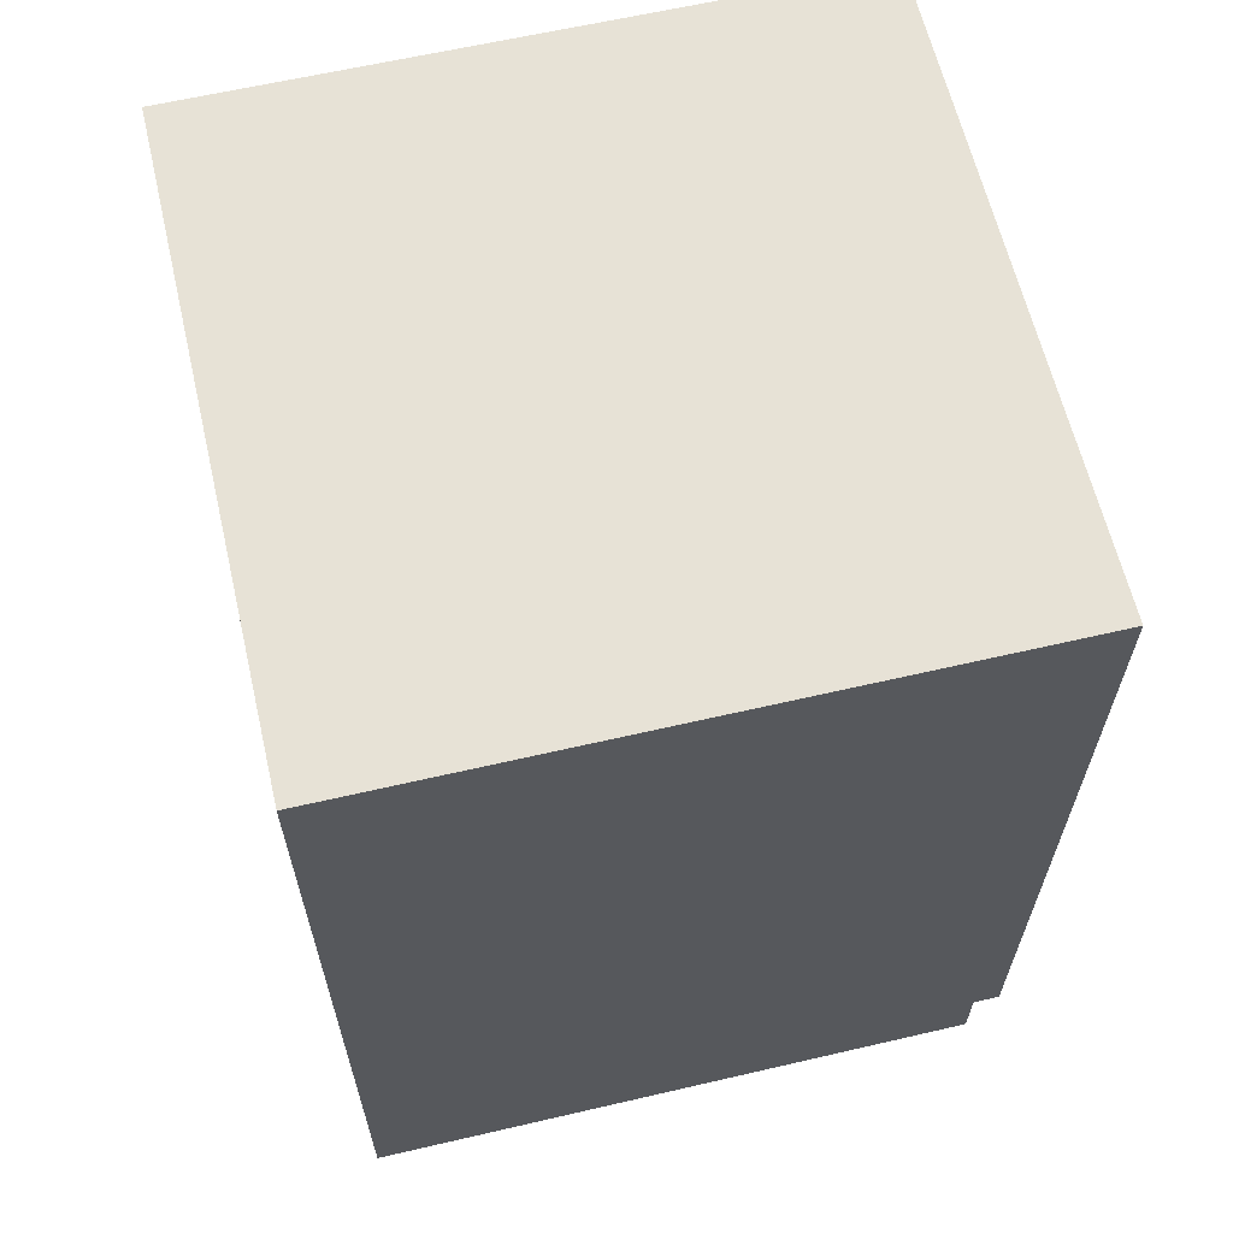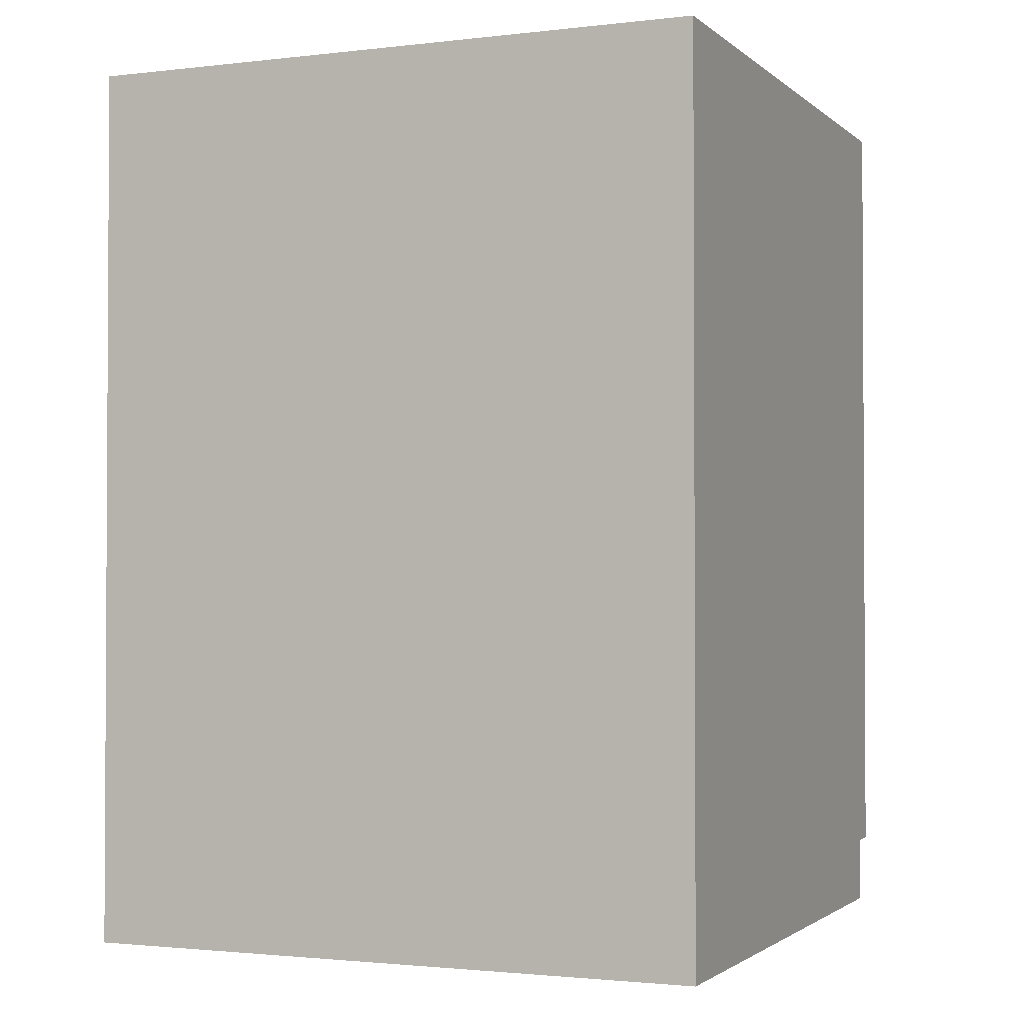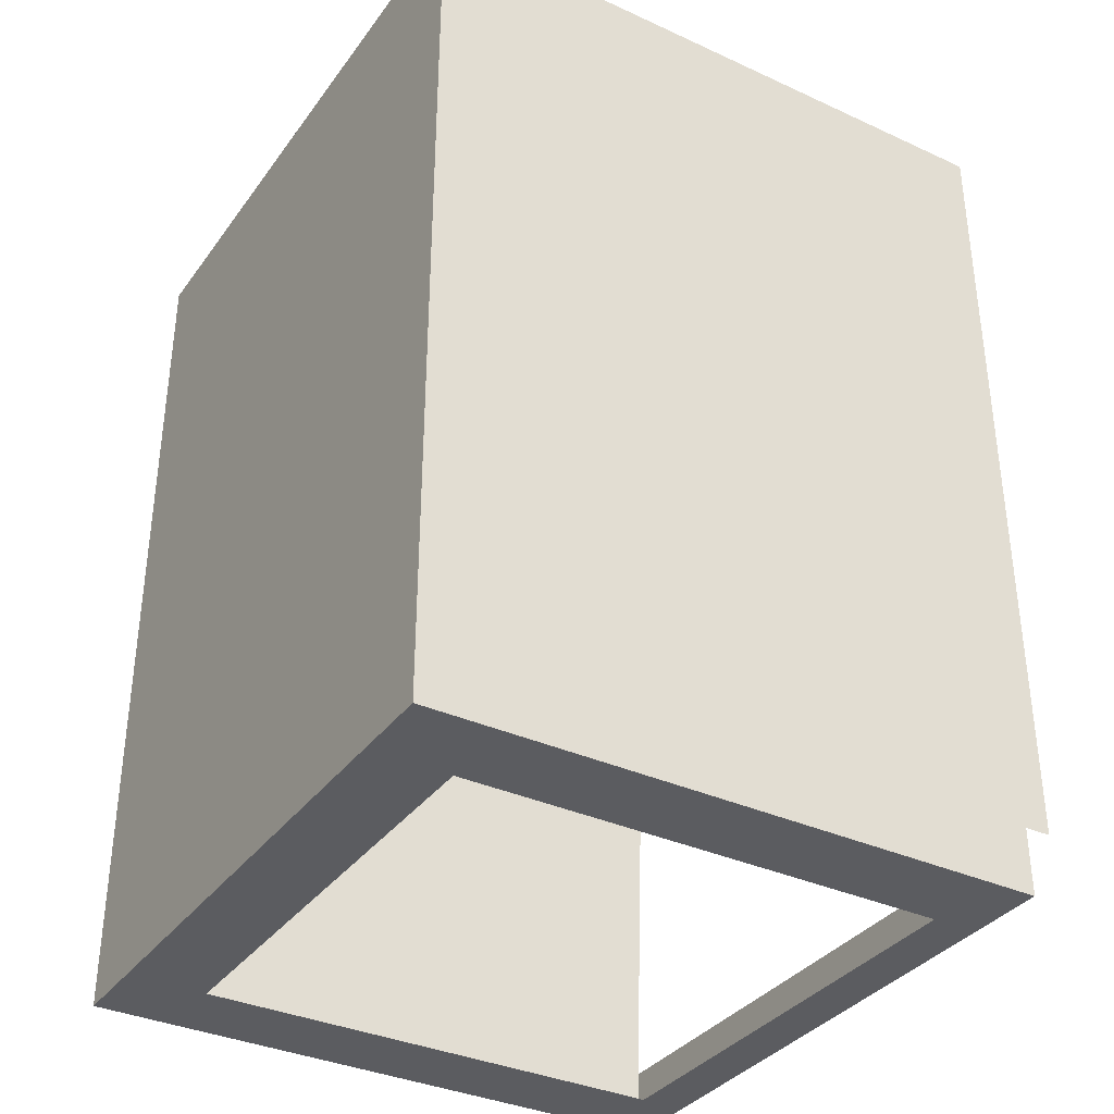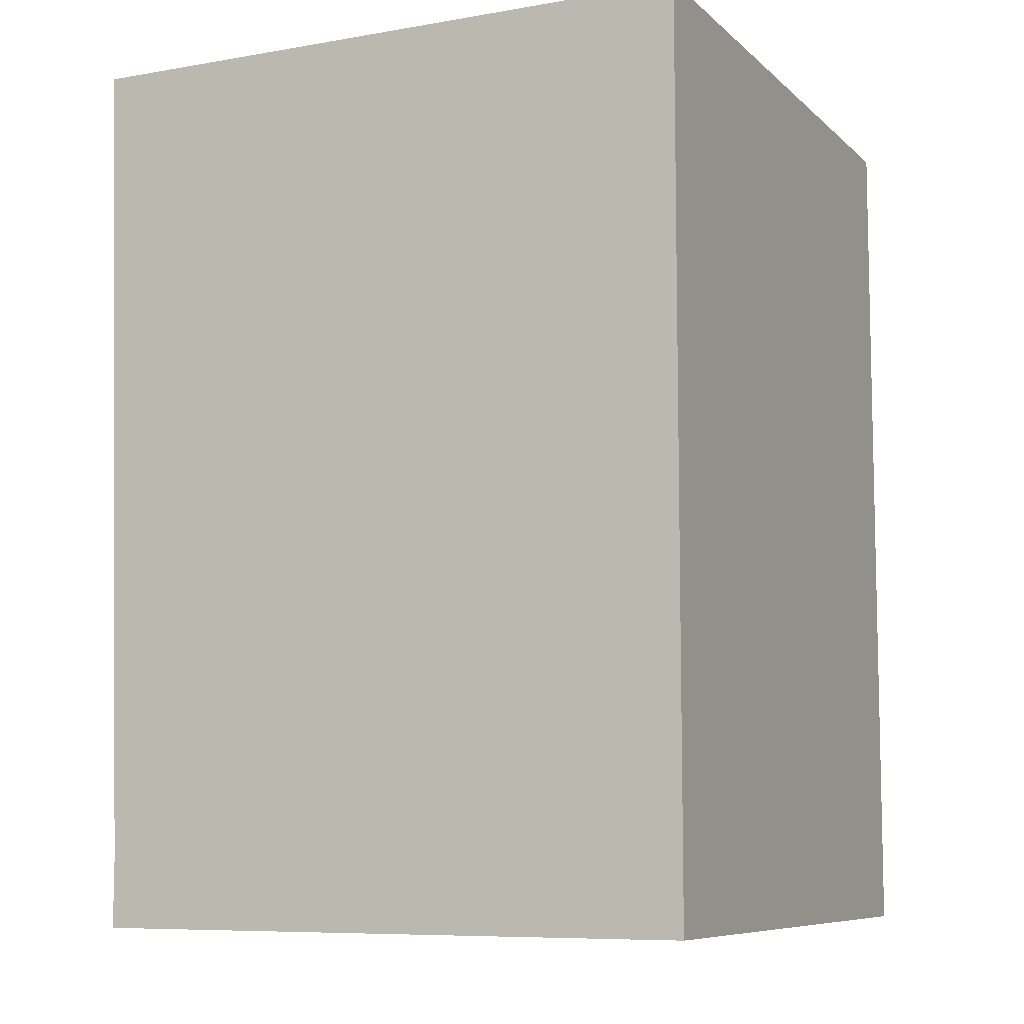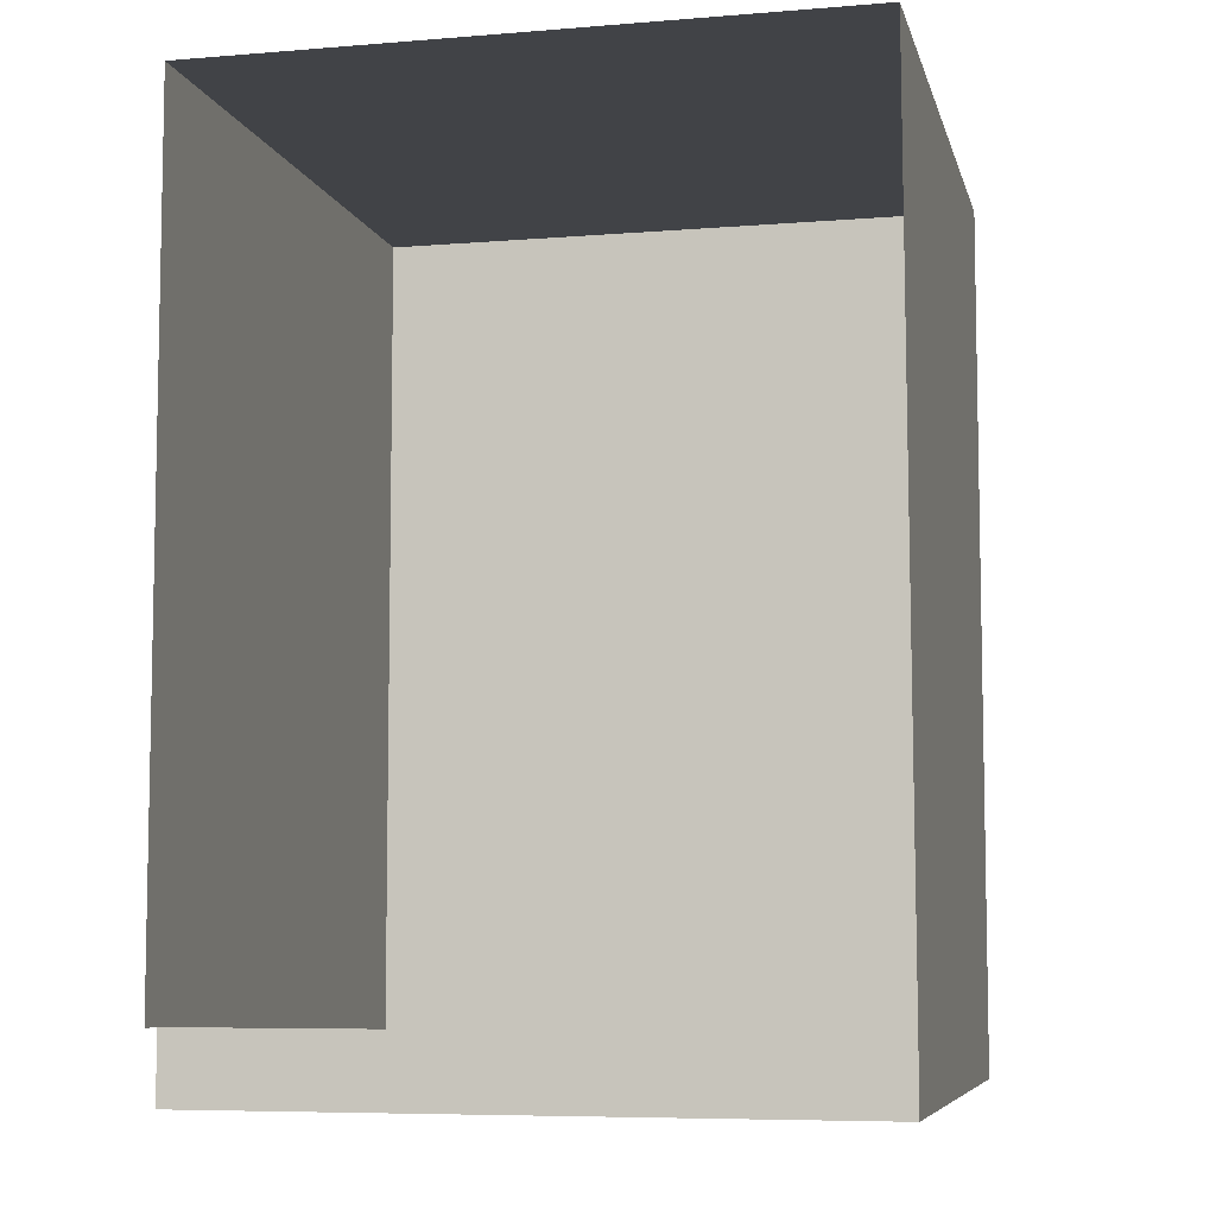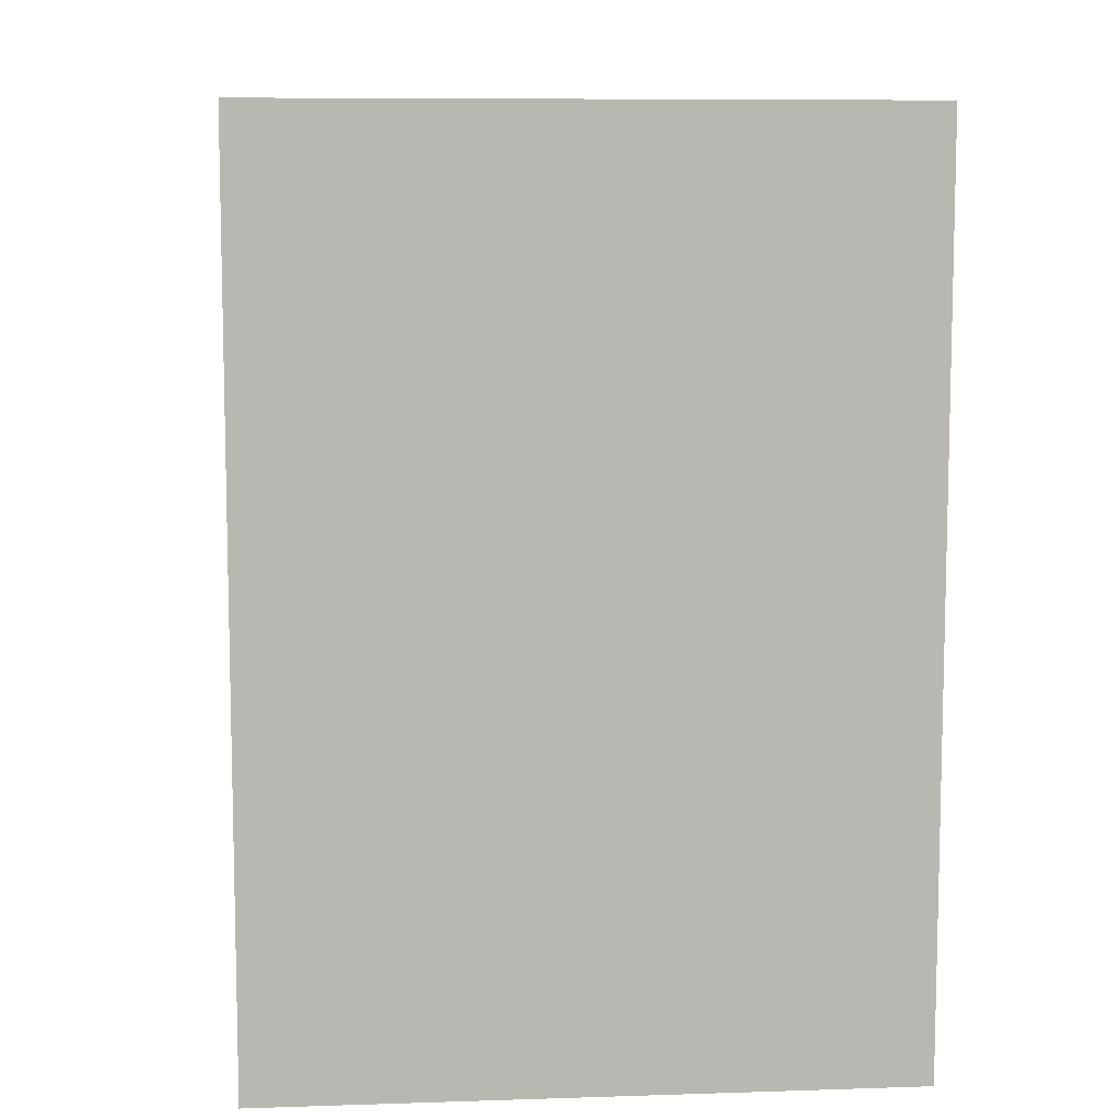
<metadata>
{"format":"obj","ext":"obj","renderer":"f3d","projection":"perspective","resolution":1024,"background":"white","views":[{"elev":62.9,"azim":-103.2,"up":"+Y"},{"elev":-1.8,"azim":-157.1,"up":"+Y"},{"elev":-35.3,"azim":-121.2,"up":"+Y"},{"elev":-8.2,"azim":115.5,"up":"+Y"},{"elev":-7.0,"azim":13.2,"up":"+Y"},{"elev":8.5,"azim":175.0,"up":"+Y"}]}
</metadata>
<code>
v -0.3741 -0.7444 -0.3913
v 0.3873 -0.7444 0.3915
v -0.3741 -0.7444 0.3915
v 0.3873 -0.7444 -0.3913
v -0.5027 -0.7444 0.4666
v 0.516 -0.7444 -0.52
v 0.516 -0.7444 0.4666
v -0.5027 -0.7444 -0.52
v 0.516 -0.6359 0.4666
v -0.5027 -0.6359 -0.52
v -0.5027 -0.6359 0.4666
v 0.516 -0.6359 -0.52
v -0.5027 -0.6359 0.5095
v -0.5027 0.6875 -0.52
v 0.516 0.6875 -0.52
v 0.516 0.6875 0.5095
v -0.5027 0.6875 0.5095
f 10 6 8
f 6 10 12
f 11 14 10
f 12 10 14
f 15 9 12
f 13 14 11
f 12 14 15
f 16 9 15
f 14 13 17
f 14 16 15
f 16 14 17
f 1 5 3
f 4 6 1
f 2 6 4
f 2 3 7
f 7 3 5
f 5 1 8
f 6 8 1
f 6 2 7
f 7 5 9
f 8 10 5
f 8 6 10
f 7 9 6
f 11 9 5
f 11 5 10
f 12 10 6
f 12 6 9
f 10 14 11
f 14 10 12
f 12 9 15
f 11 14 13
f 15 14 12
f 15 9 16
f 17 13 14
f 15 16 14
f 17 14 16
f 3 5 1
f 1 6 4
f 4 6 2
f 7 3 2
f 5 3 7
f 8 1 5
f 1 8 6
f 7 2 6
f 5 10 8
f 6 9 7
f 10 5 11
f 9 6 12

</code>
